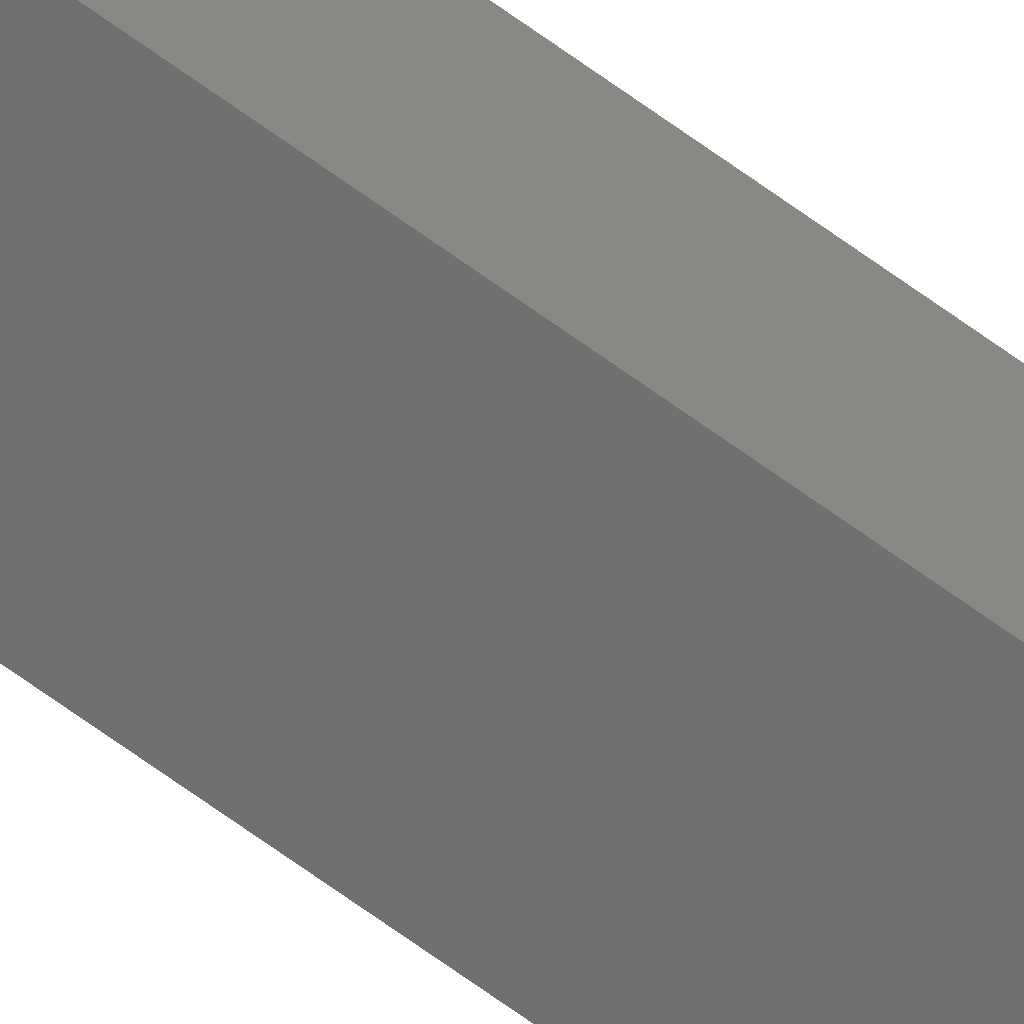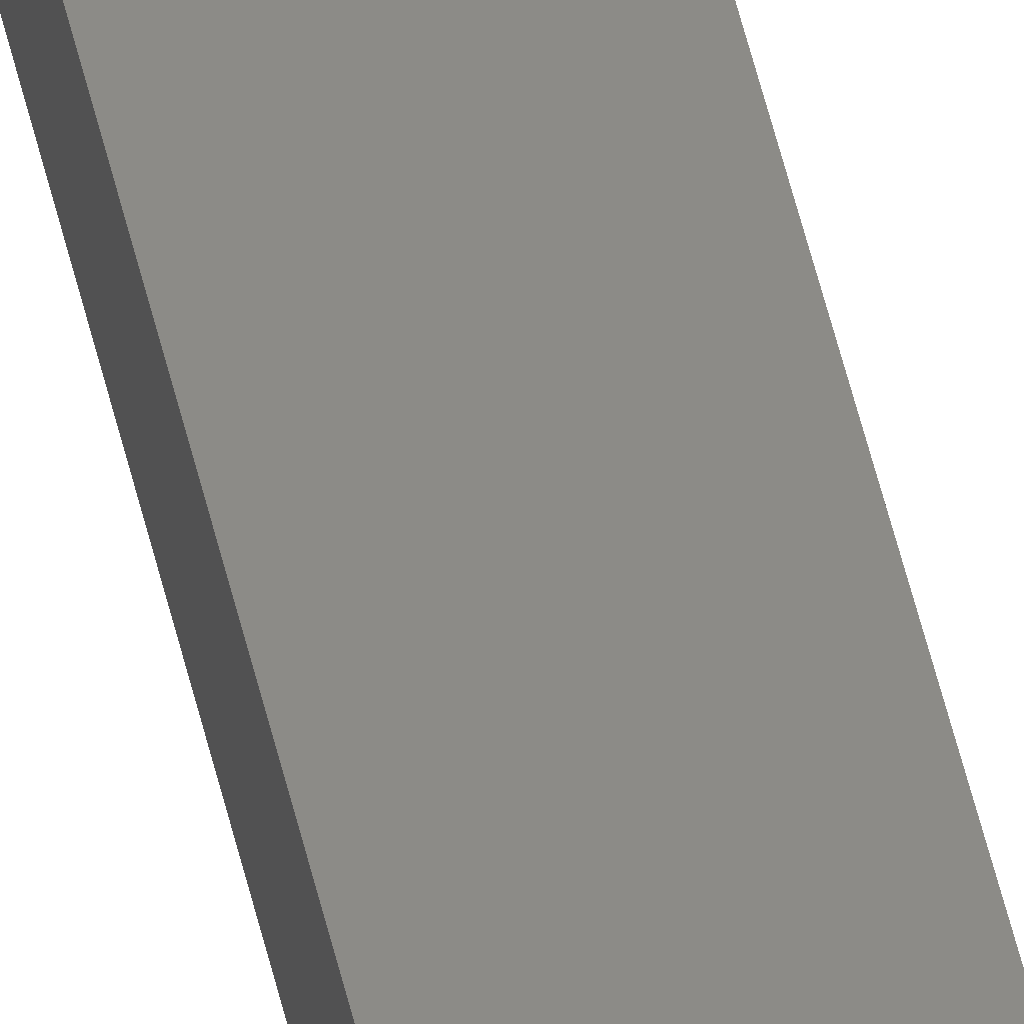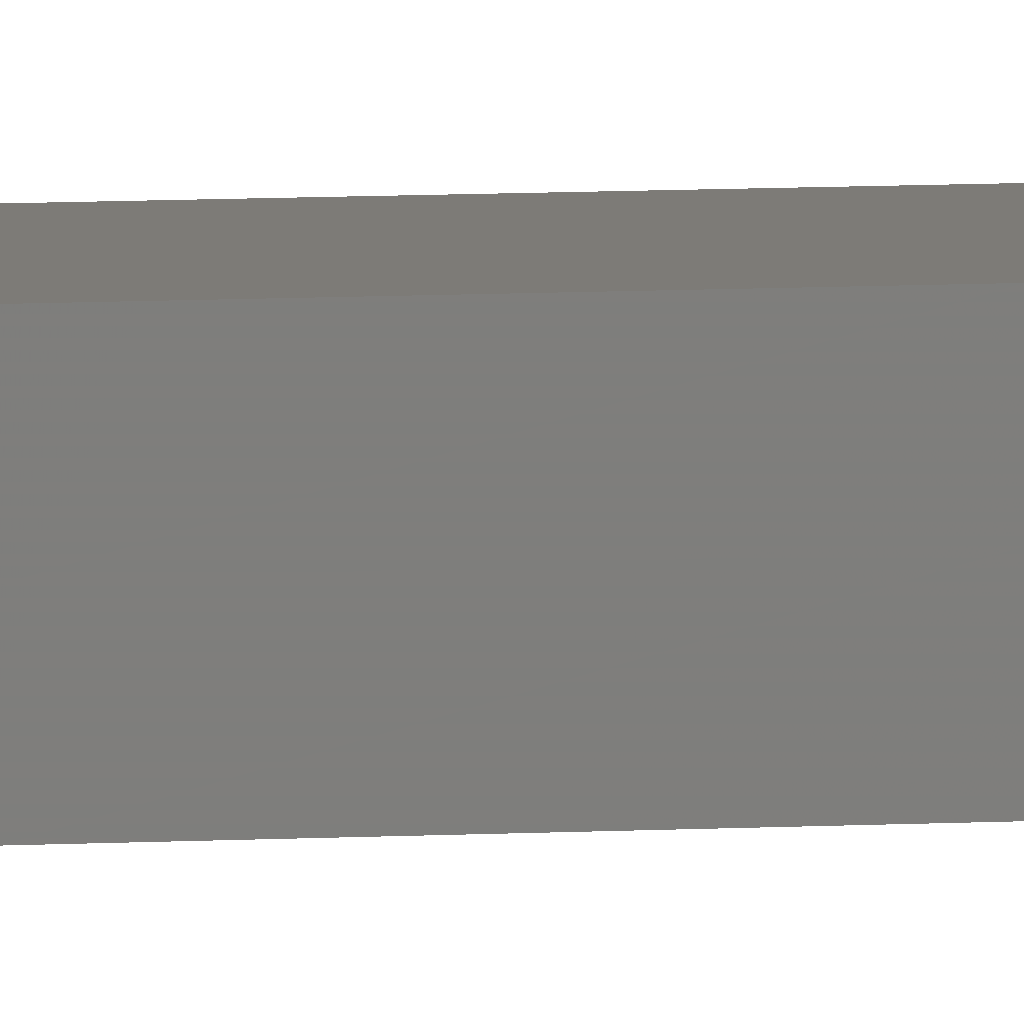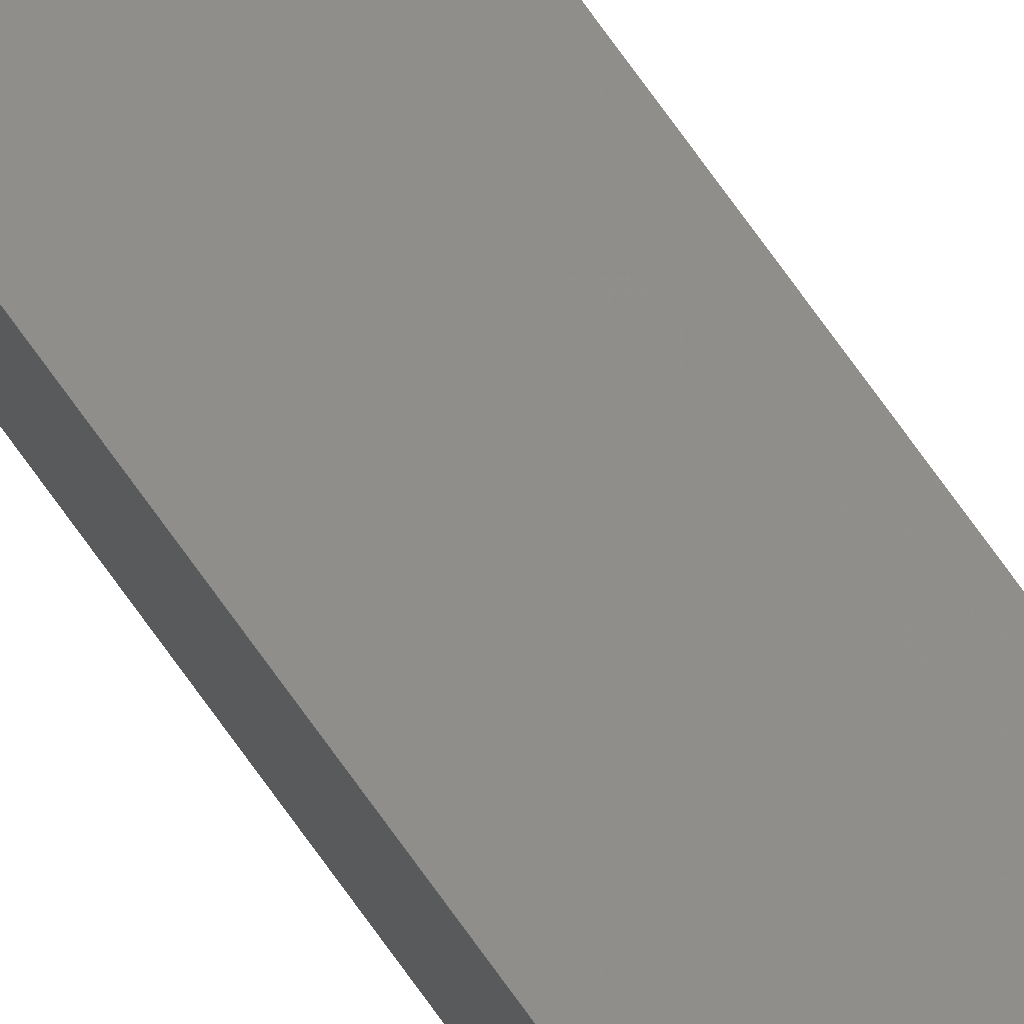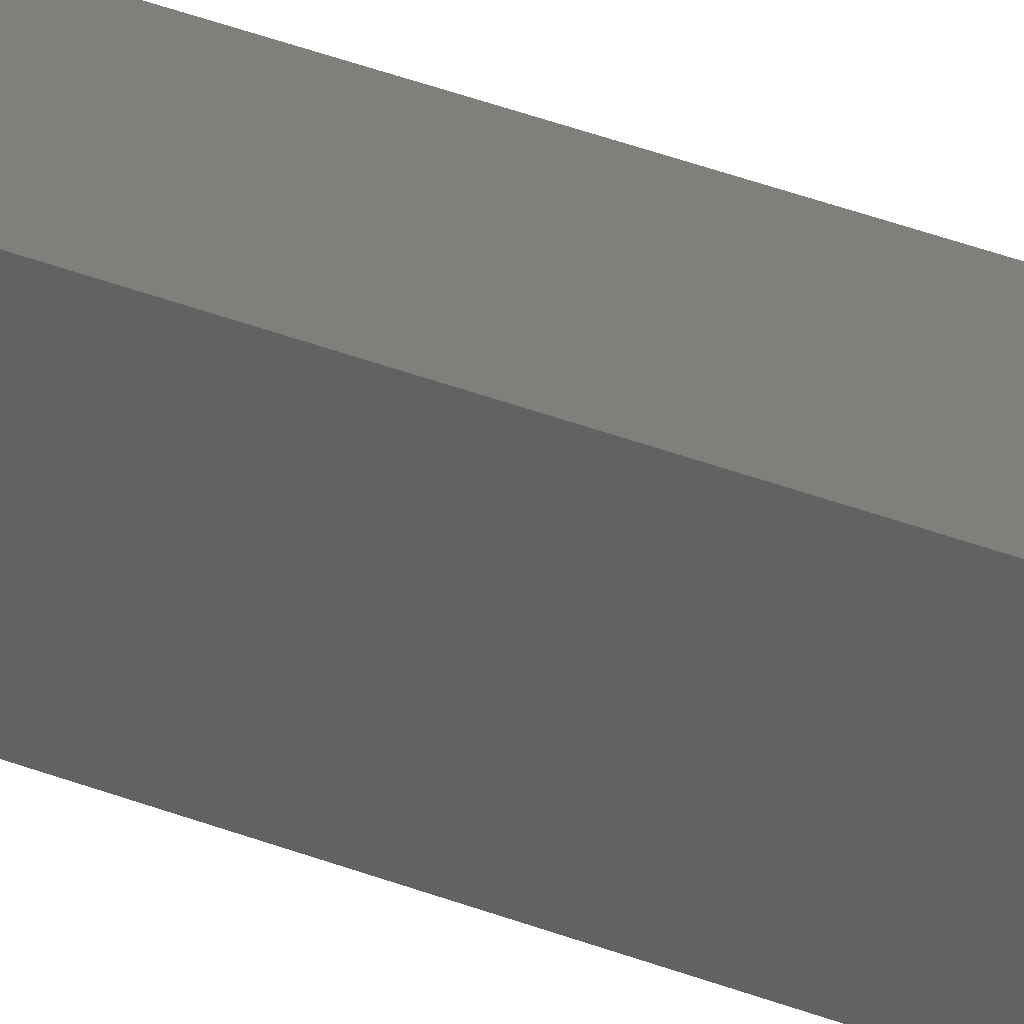
<metadata>
{"format":"stl","ext":"stl","renderer":"f3d","projection":"perspective","resolution":1024,"background":"white","views":[{"elev":-66.4,"azim":-126.5,"up":"+Y"},{"elev":35.1,"azim":-9.5,"up":"+Y"},{"elev":2.8,"azim":-114.1,"up":"+Y"},{"elev":66.2,"azim":-34.3,"up":"+Y"},{"elev":10.6,"azim":-31.1,"up":"+Y"}]}
</metadata>
<code>
# stl→obj: 16 verts, 28 faces
v -9.778 3.861 76.41
v -9.758 3.863 76.41
v -9.758 3.863 72.84
v -9.778 3.861 72.84
v -9.798 3.859 76.41
v -9.798 3.859 72.84
v -9.818 3.857 72.84
v -9.818 3.857 76.41
v -9.812 3.807 72.84
v -9.812 3.807 76.41
v -9.753 3.814 72.84
v -9.773 3.812 76.41
v -9.773 3.812 72.84
v -9.753 3.814 76.41
v -9.793 3.809 76.41
v -9.793 3.809 72.84
f 1 2 3
f 1 3 4
f 5 4 6
f 5 6 7
f 5 1 4
f 8 5 7
f 8 9 10
f 7 9 8
f 11 12 13
f 14 12 11
f 13 15 16
f 16 15 9
f 12 15 13
f 15 10 9
f 14 11 2
f 11 3 2
f 7 16 9
f 6 16 7
f 4 13 16
f 4 16 6
f 3 11 13
f 3 13 4
f 15 8 10
f 12 5 15
f 15 5 8
f 14 1 12
f 12 1 5
f 14 2 1

</code>
